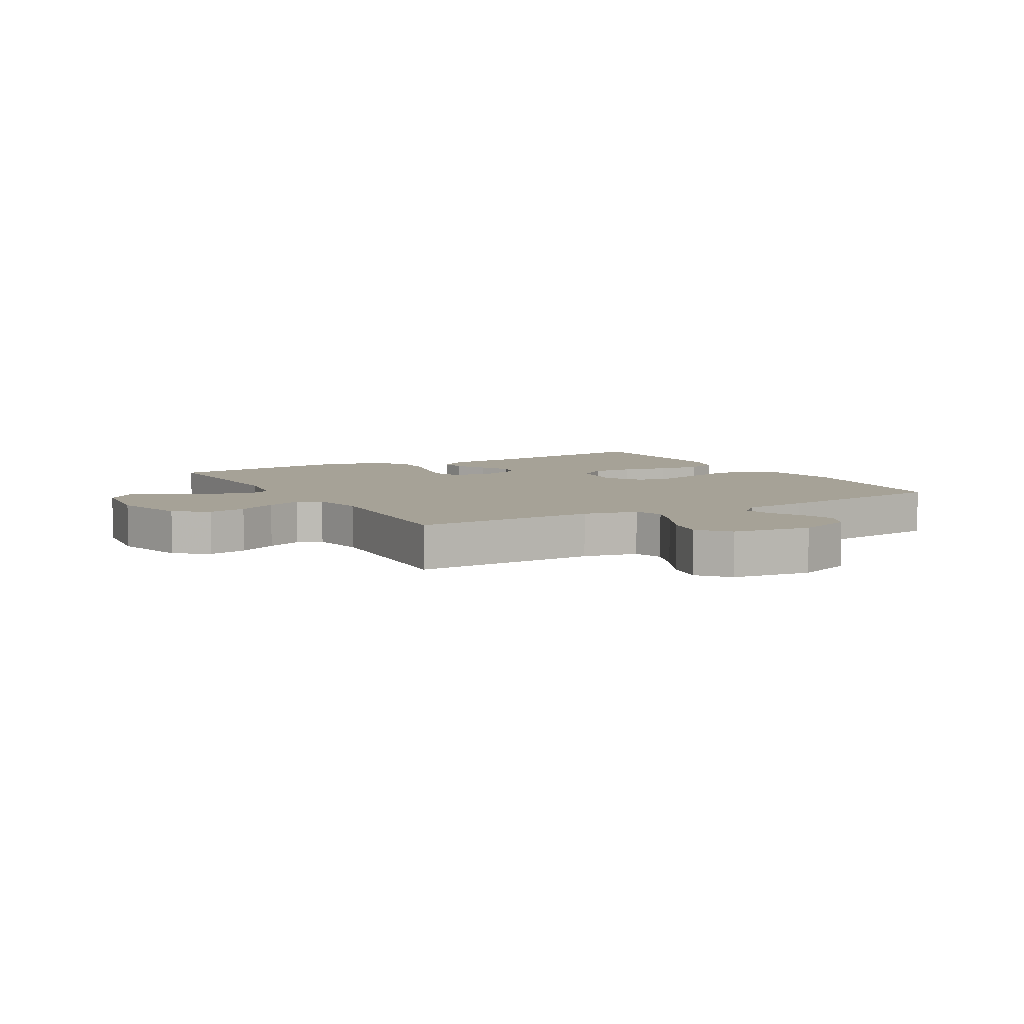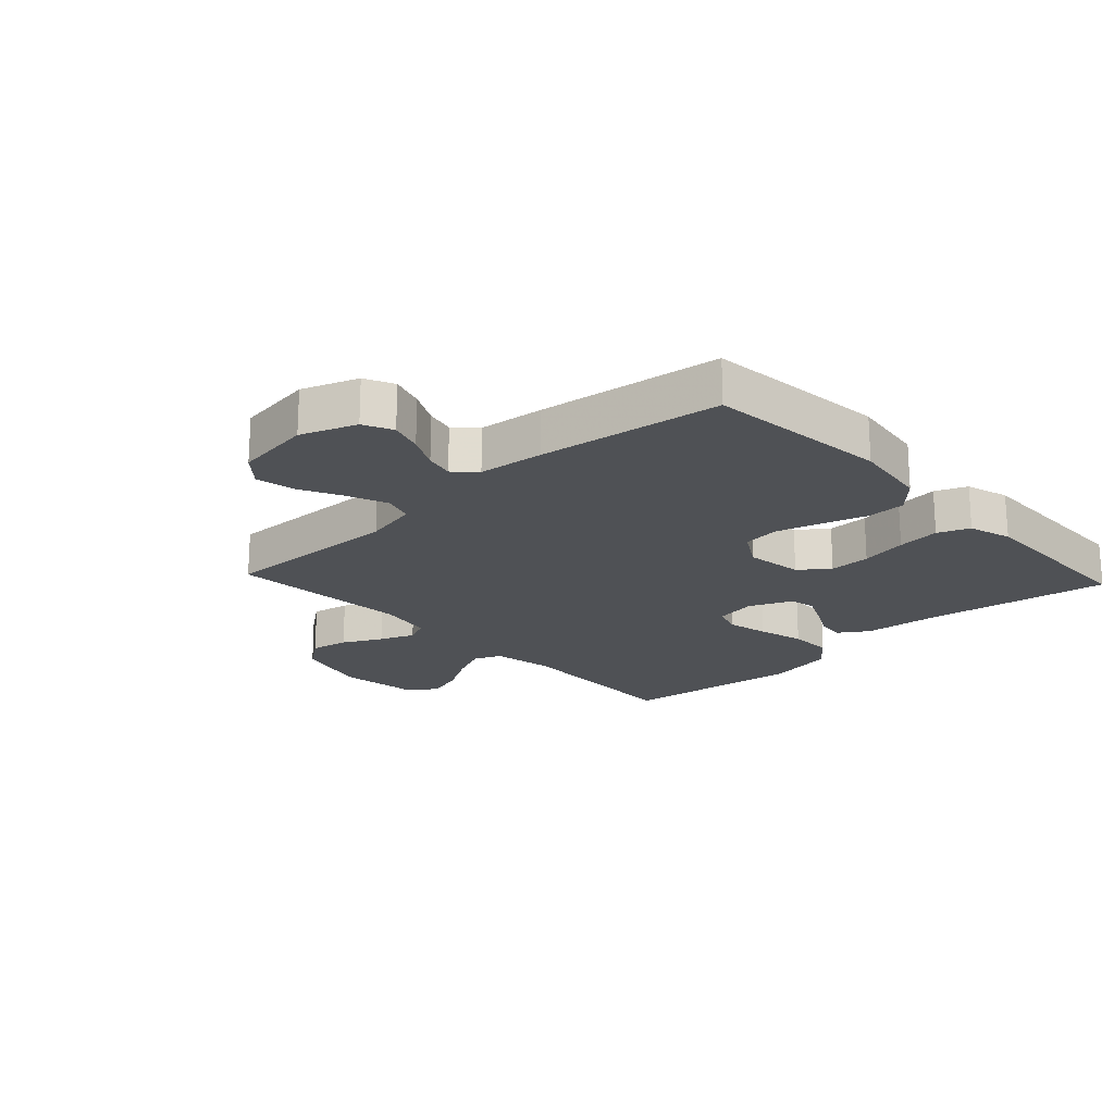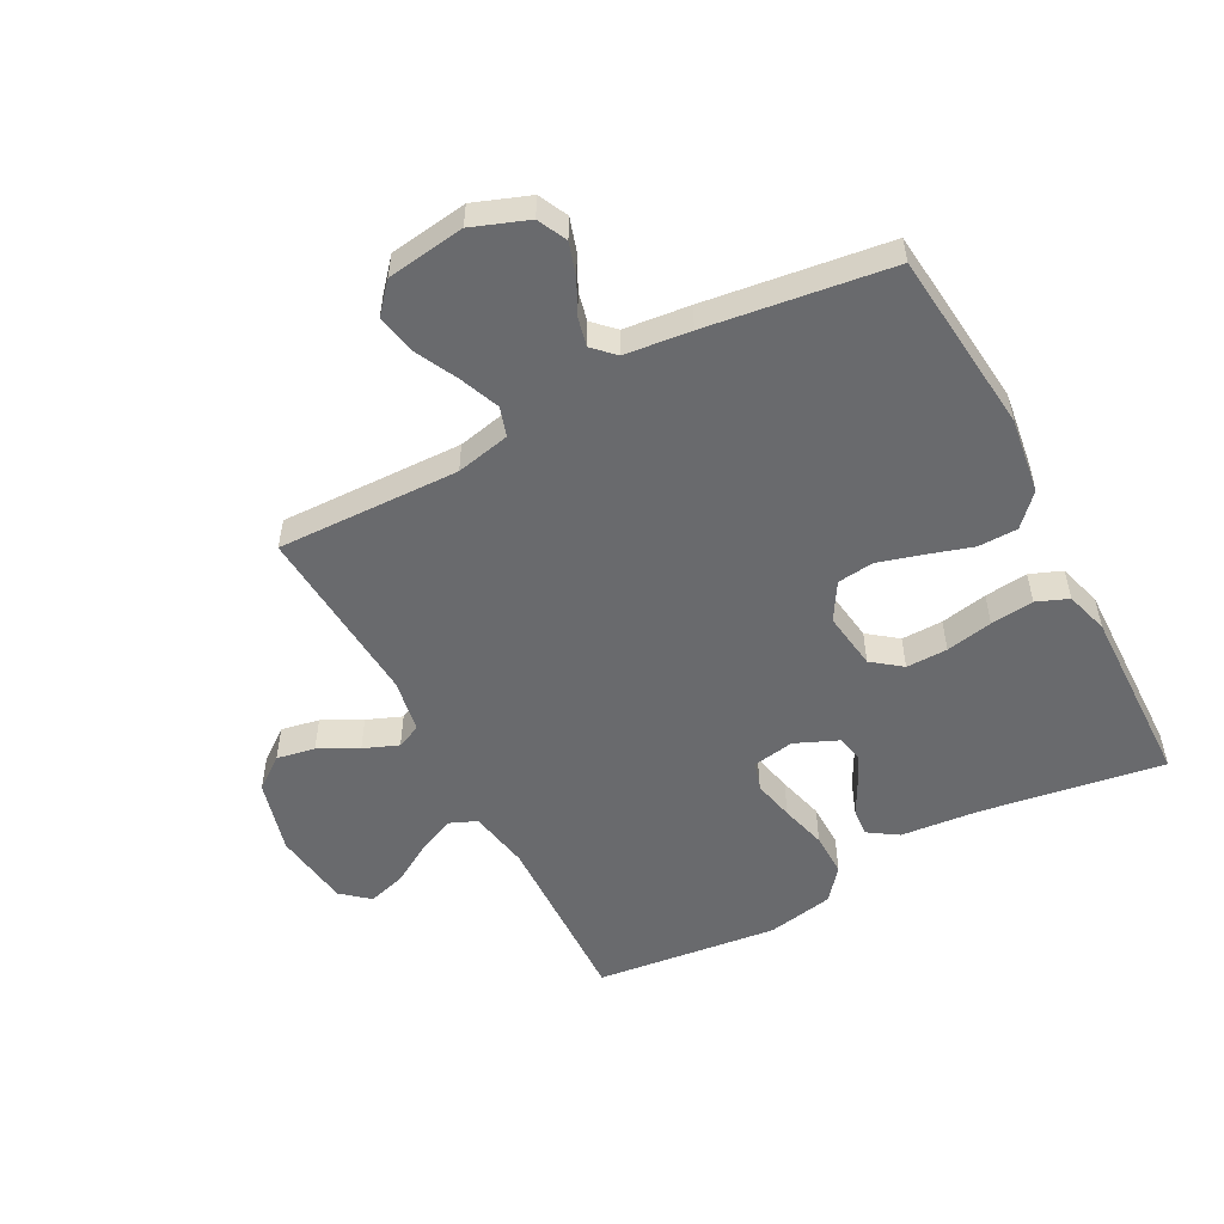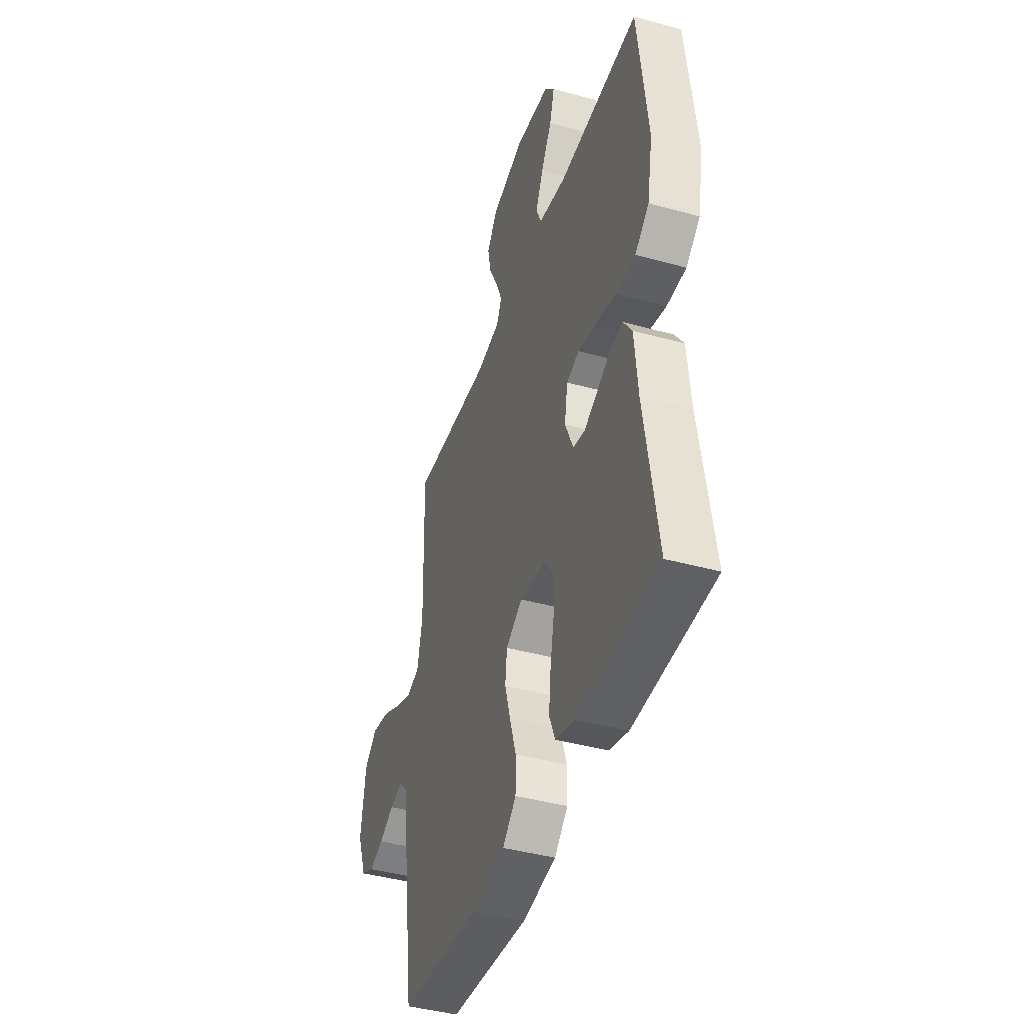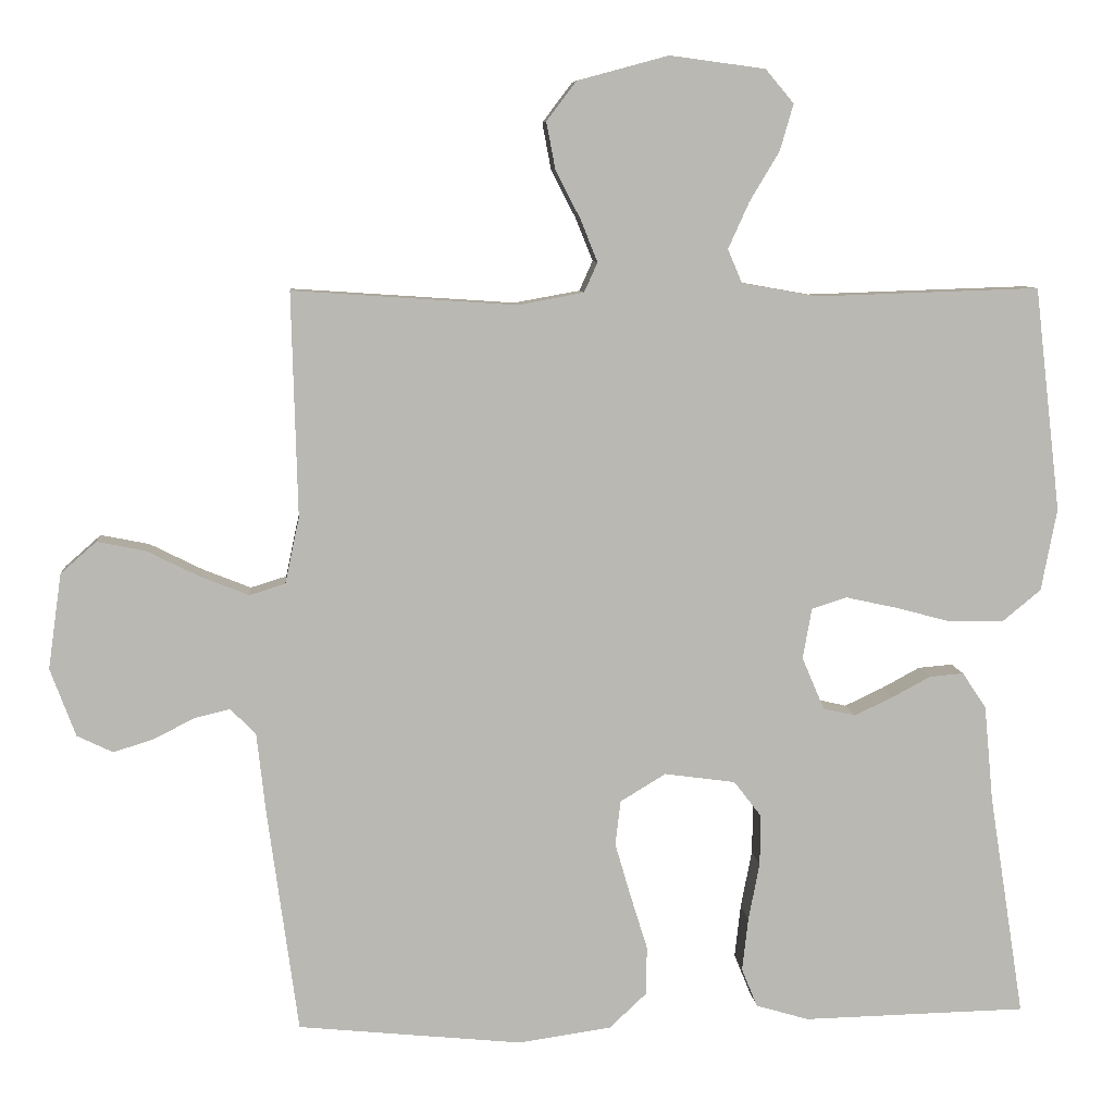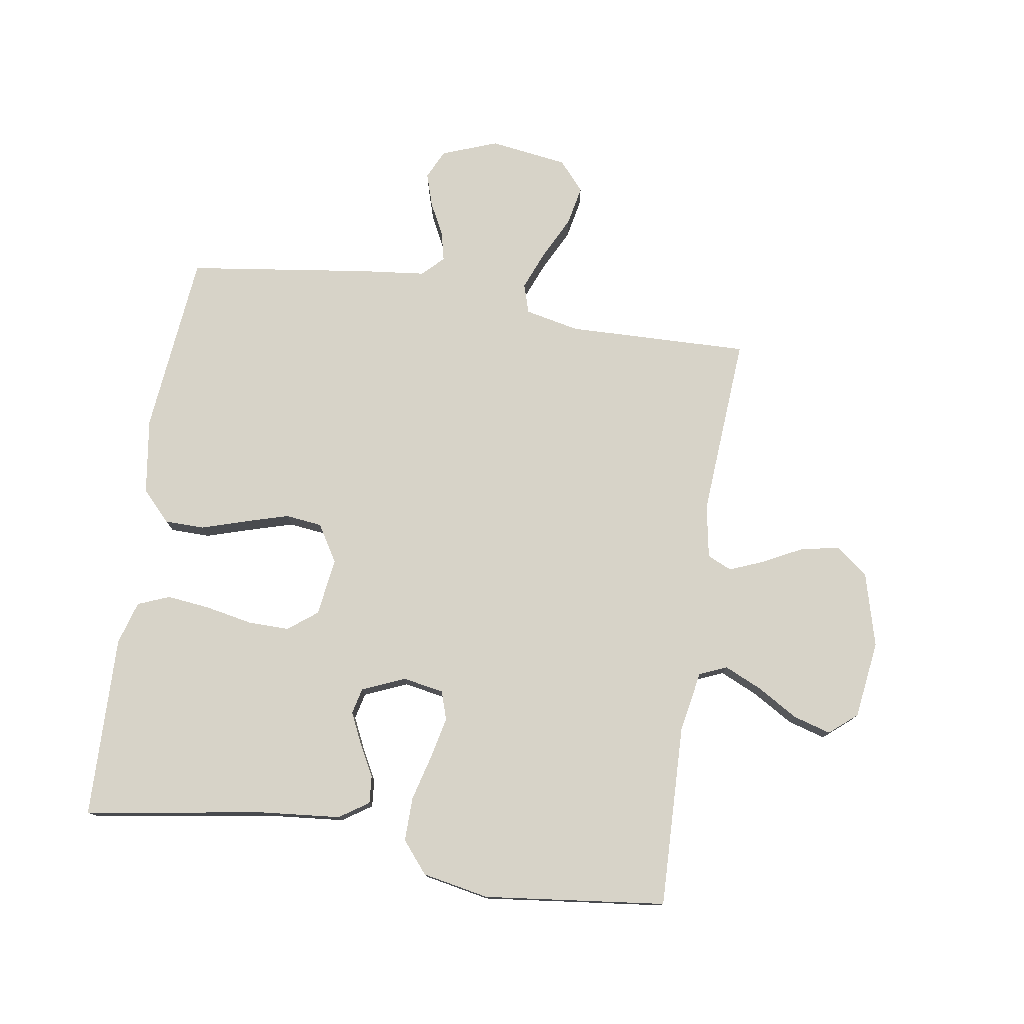
<metadata>
{"format":"obj","ext":"obj","renderer":"f3d","projection":"perspective","resolution":1024,"background":"white","views":[{"elev":6.5,"azim":60.2,"up":"+Y"},{"elev":-20.1,"azim":133.0,"up":"+Y"},{"elev":-53.0,"azim":118.0,"up":"+Y"},{"elev":-42.3,"azim":-108.3,"up":"+Z"},{"elev":7.8,"azim":175.3,"up":"+Z"},{"elev":77.2,"azim":-81.1,"up":"+Y"}]}
</metadata>
<code>
v -0.5 0.07 -0.5
v -0.453 0.07 -0.2
v -0.441 0.07 -0.072
v -0.409 0.07 -0.024
v -0.363 0.07 -0.028
v -0.311 0.07 -0.056
v -0.26 0.07 -0.08
v -0.217 0.07 -0.07
v -0.187 0.07 0
v -0.199 0.07 0.068
v -0.246 0.07 0.083
v -0.314 0.07 0.068
v -0.39 0.07 0.048
v -0.462 0.07 0.047
v -0.514 0.07 0.09
v -0.535 0.07 0.2
v -0.5 0.07 0.5
v -0.2 0.07 0.49
v -0.099 0.07 0.508
v -0.08 0.07 0.553
v -0.108 0.07 0.615
v -0.148 0.07 0.682
v -0.166 0.07 0.744
v -0.128 0.07 0.789
v 0 0.07 0.806
v 0.122 0.07 0.773
v 0.162 0.07 0.72
v 0.15 0.07 0.657
v 0.117 0.07 0.593
v 0.094 0.07 0.536
v 0.112 0.07 0.496
v 0.2 0.07 0.48
v 0.5 0.07 0.5
v 0.492 0.07 0.2
v 0.511 0.07 0.111
v 0.559 0.07 0.096
v 0.624 0.07 0.122
v 0.694 0.07 0.157
v 0.759 0.07 0.17
v 0.807 0.07 0.128
v 0.825 0.07 0
v 0.791 0.07 -0.091
v 0.743 0.07 -0.114
v 0.689 0.07 -0.097
v 0.634 0.07 -0.069
v 0.587 0.07 -0.058
v 0.553 0.07 -0.092
v 0.541 0.07 -0.2
v 0.5 0.07 -0.5
v 0.2 0.07 -0.53
v 0.075 0.07 -0.512
v 0.025 0.07 -0.465
v 0.024 0.07 -0.4
v 0.047 0.07 -0.326
v 0.068 0.07 -0.254
v 0.061 0.07 -0.194
v 0 0.07 -0.157
v -0.095 0.07 -0.17
v -0.132 0.07 -0.218
v -0.131 0.07 -0.286
v -0.116 0.07 -0.363
v -0.108 0.07 -0.434
v -0.129 0.07 -0.486
v -0.2 0.07 -0.507
v -0.5 0 -0.5
v -0.453 0 -0.2
v -0.441 0 -0.072
v -0.409 0 -0.024
v -0.363 0 -0.028
v -0.311 0 -0.056
v -0.26 0 -0.08
v -0.217 0 -0.07
v -0.187 0 0
v -0.199 0 0.068
v -0.246 0 0.083
v -0.314 0 0.068
v -0.39 0 0.048
v -0.462 0 0.047
v -0.514 0 0.09
v -0.535 0 0.2
v -0.5 0 0.5
v -0.2 0 0.49
v -0.099 0 0.508
v -0.08 0 0.553
v -0.108 0 0.615
v -0.148 0 0.682
v -0.166 0 0.744
v -0.128 0 0.789
v 0 0 0.806
v 0.122 0 0.773
v 0.162 0 0.72
v 0.15 0 0.657
v 0.117 0 0.593
v 0.094 0 0.536
v 0.112 0 0.496
v 0.2 0 0.48
v 0.5 0 0.5
v 0.492 0 0.2
v 0.511 0 0.111
v 0.559 0 0.096
v 0.624 0 0.122
v 0.694 0 0.157
v 0.759 0 0.17
v 0.807 0 0.128
v 0.825 0 0
v 0.791 0 -0.091
v 0.743 0 -0.114
v 0.689 0 -0.097
v 0.634 0 -0.069
v 0.587 0 -0.058
v 0.553 0 -0.092
v 0.541 0 -0.2
v 0.5 0 -0.5
v 0.2 0 -0.53
v 0.075 0 -0.512
v 0.025 0 -0.465
v 0.024 0 -0.4
v 0.047 0 -0.326
v 0.068 0 -0.254
v 0.061 0 -0.194
v 0 0 -0.157
v -0.095 0 -0.17
v -0.132 0 -0.218
v -0.131 0 -0.286
v -0.116 0 -0.363
v -0.108 0 -0.434
v -0.129 0 -0.486
v -0.2 0 -0.507
f 64 1 2
f 63 64 2
f 62 63 2
f 61 62 2
f 60 61 2
f 4 5 6
f 3 4 6
f 2 3 6
f 60 2 6
f 59 60 6
f 58 59 6 7
f 57 58 7 8
f 52 53 54
f 51 52 54
f 50 51 54
f 49 50 54
f 48 49 54
f 47 48 54
f 46 47 54 55
f 43 44 45
f 42 43 45
f 41 42 45
f 40 41 45
f 39 40 45
f 38 39 45
f 37 38 45
f 36 37 45 46
f 46 55 56
f 36 46 56
f 35 36 56
f 32 33 34
f 35 56 57
f 34 35 57
f 32 34 57
f 31 32 57
f 27 28 29
f 26 27 29
f 25 26 29
f 24 25 29
f 23 24 29
f 22 23 29
f 21 22 29
f 20 21 29 30
f 16 17 18
f 15 16 18
f 14 15 18
f 13 14 18
f 12 13 18
f 11 12 18 19
f 20 30 31
f 19 20 31
f 11 19 31
f 10 11 31
f 9 10 31 57
f 8 9 57
f 66 65 128
f 66 128 127
f 66 127 126
f 66 126 125
f 66 125 124
f 70 69 68
f 70 68 67
f 70 67 66
f 70 66 124
f 70 124 123
f 71 70 123 122
f 72 71 122 121
f 118 117 116
f 118 116 115
f 118 115 114
f 118 114 113
f 118 113 112
f 118 112 111
f 119 118 111 110
f 109 108 107
f 109 107 106
f 109 106 105
f 109 105 104
f 109 104 103
f 109 103 102
f 109 102 101
f 110 109 101 100
f 120 119 110
f 120 110 100
f 120 100 99
f 98 97 96
f 121 120 99
f 121 99 98
f 121 98 96
f 121 96 95
f 93 92 91
f 93 91 90
f 93 90 89
f 93 89 88
f 93 88 87
f 93 87 86
f 93 86 85
f 94 93 85 84
f 82 81 80
f 82 80 79
f 82 79 78
f 82 78 77
f 82 77 76
f 83 82 76 75
f 95 94 84
f 95 84 83
f 95 83 75
f 95 75 74
f 121 95 74 73
f 121 73 72
f 1 65 66 2
f 2 66 67 3
f 3 67 68 4
f 4 68 69 5
f 5 69 70 6
f 6 70 71 7
f 7 71 72 8
f 8 72 73 9
f 9 73 74 10
f 10 74 75 11
f 11 75 76 12
f 12 76 77 13
f 13 77 78 14
f 14 78 79 15
f 15 79 80 16
f 16 80 81 17
f 17 81 82 18
f 18 82 83 19
f 19 83 84 20
f 20 84 85 21
f 21 85 86 22
f 22 86 87 23
f 23 87 88 24
f 24 88 89 25
f 25 89 90 26
f 26 90 91 27
f 27 91 92 28
f 28 92 93 29
f 29 93 94 30
f 30 94 95 31
f 31 95 96 32
f 32 96 97 33
f 33 97 98 34
f 34 98 99 35
f 35 99 100 36
f 36 100 101 37
f 37 101 102 38
f 38 102 103 39
f 39 103 104 40
f 40 104 105 41
f 41 105 106 42
f 42 106 107 43
f 43 107 108 44
f 44 108 109 45
f 45 109 110 46
f 46 110 111 47
f 47 111 112 48
f 48 112 113 49
f 49 113 114 50
f 50 114 115 51
f 51 115 116 52
f 52 116 117 53
f 53 117 118 54
f 54 118 119 55
f 55 119 120 56
f 56 120 121 57
f 57 121 122 58
f 58 122 123 59
f 59 123 124 60
f 60 124 125 61
f 61 125 126 62
f 62 126 127 63
f 63 127 128 64
f 64 128 65 1

</code>
